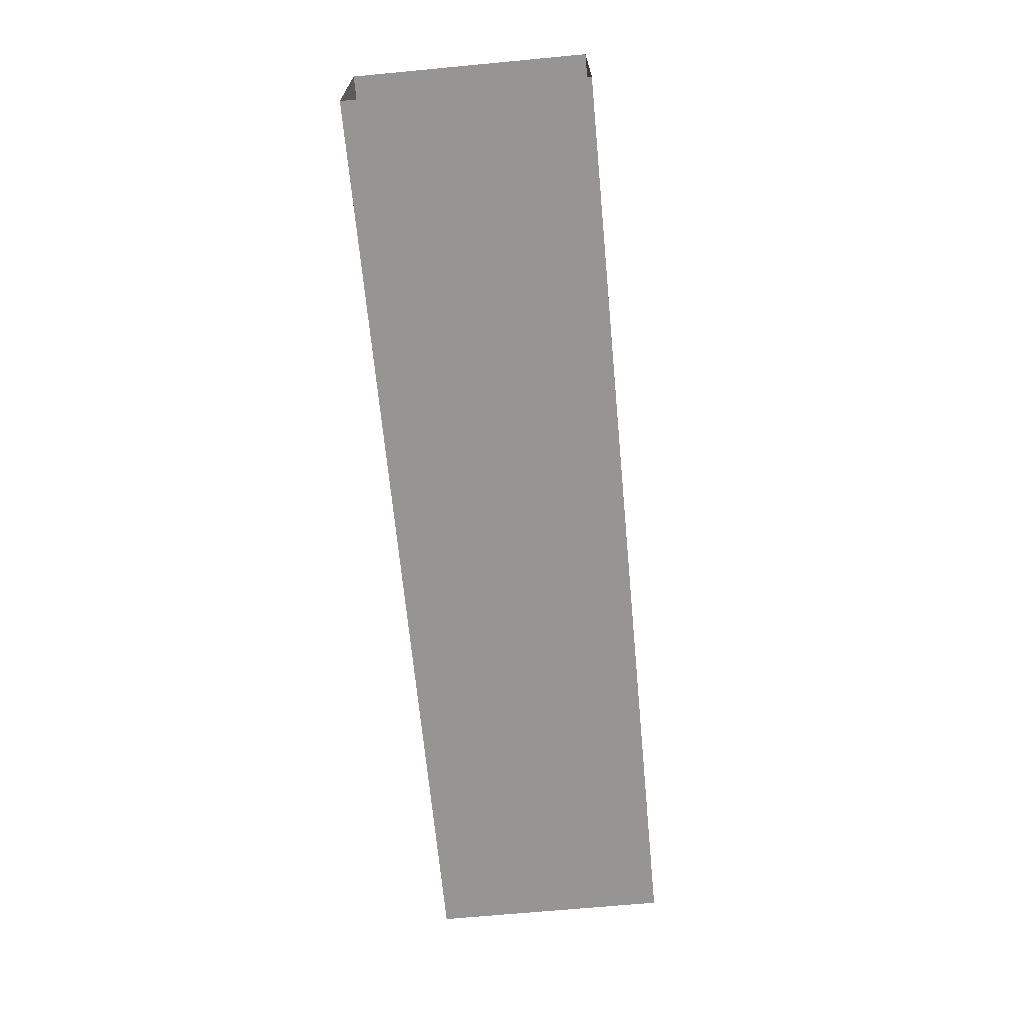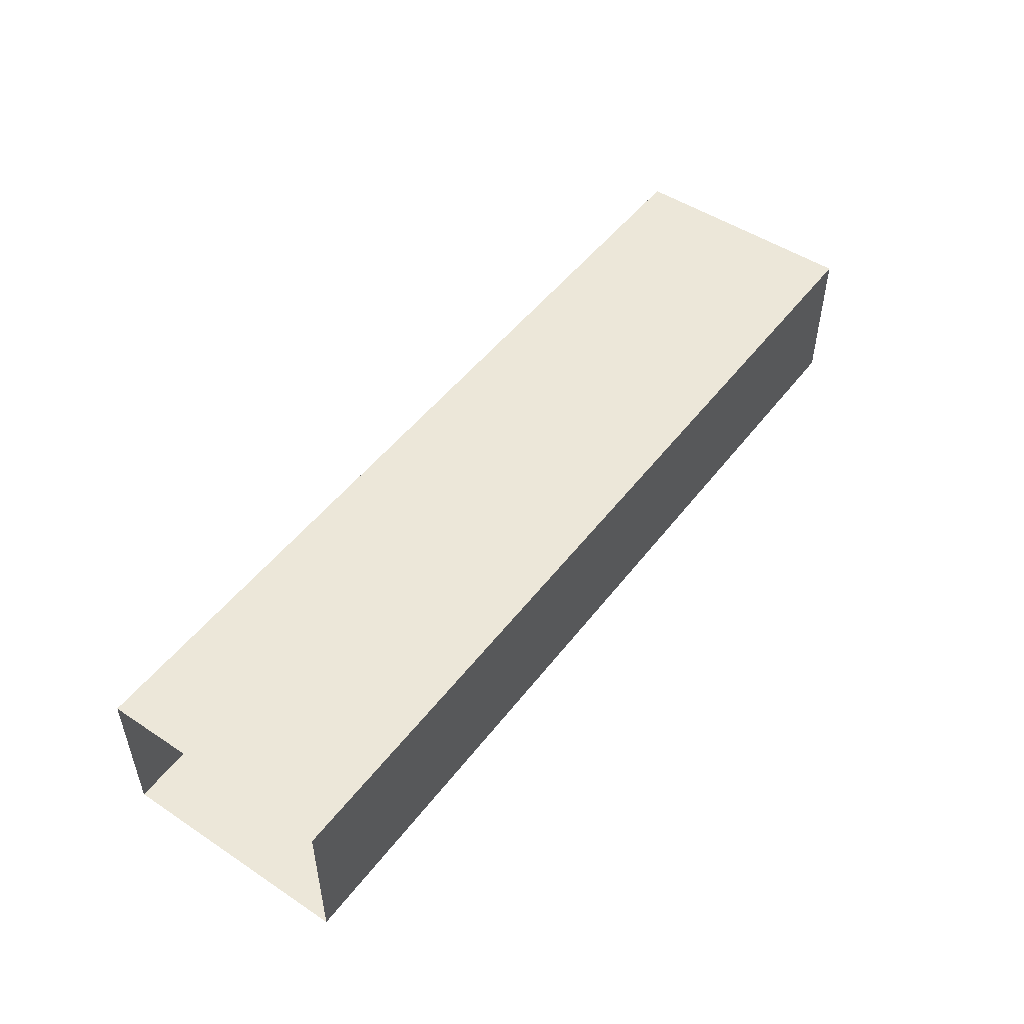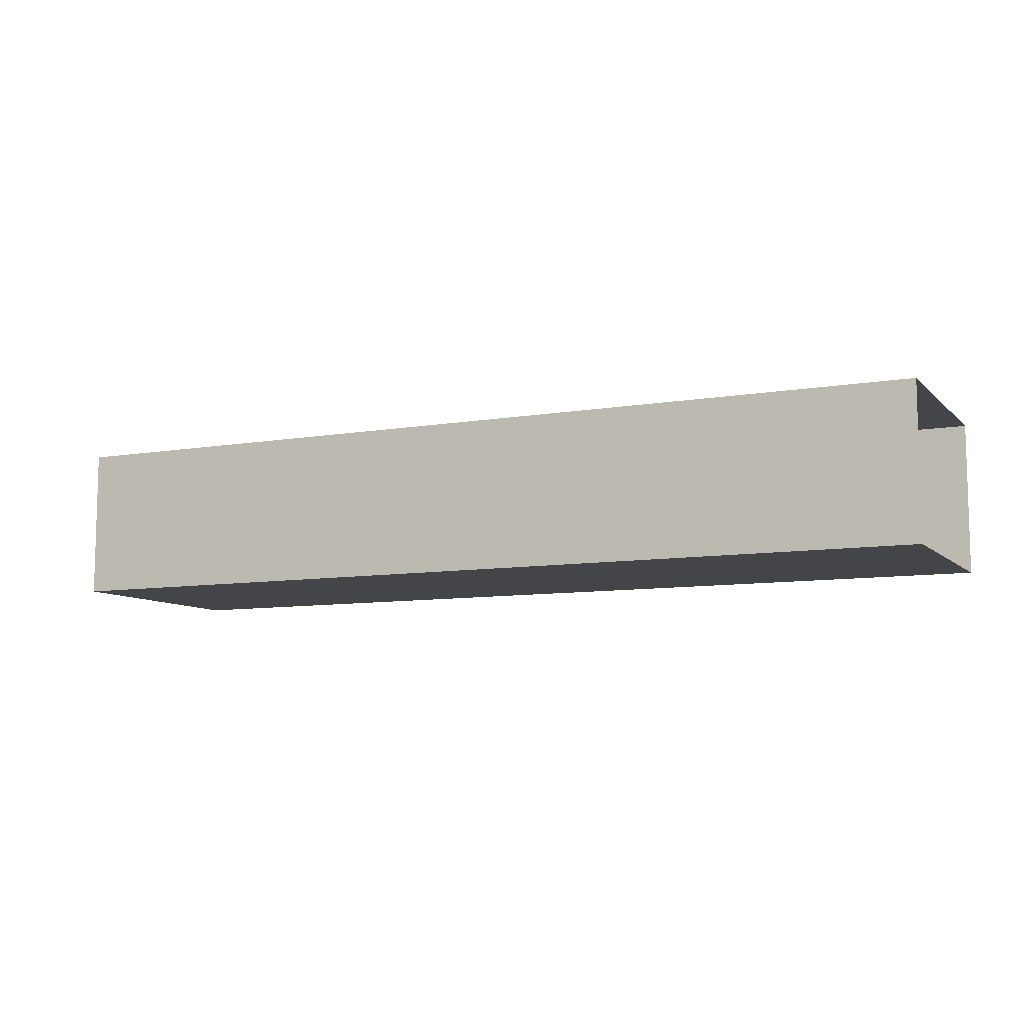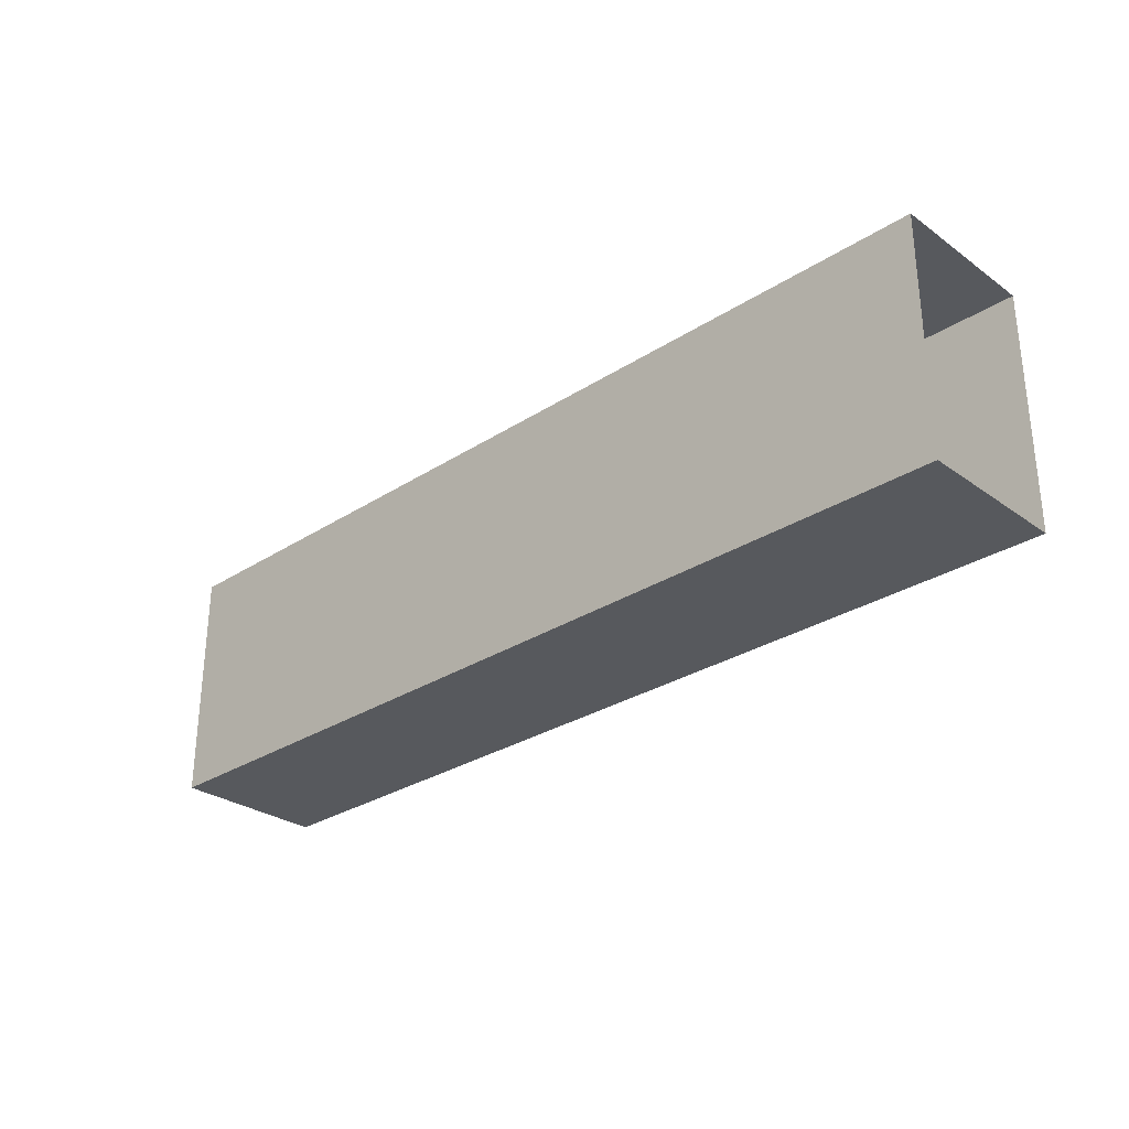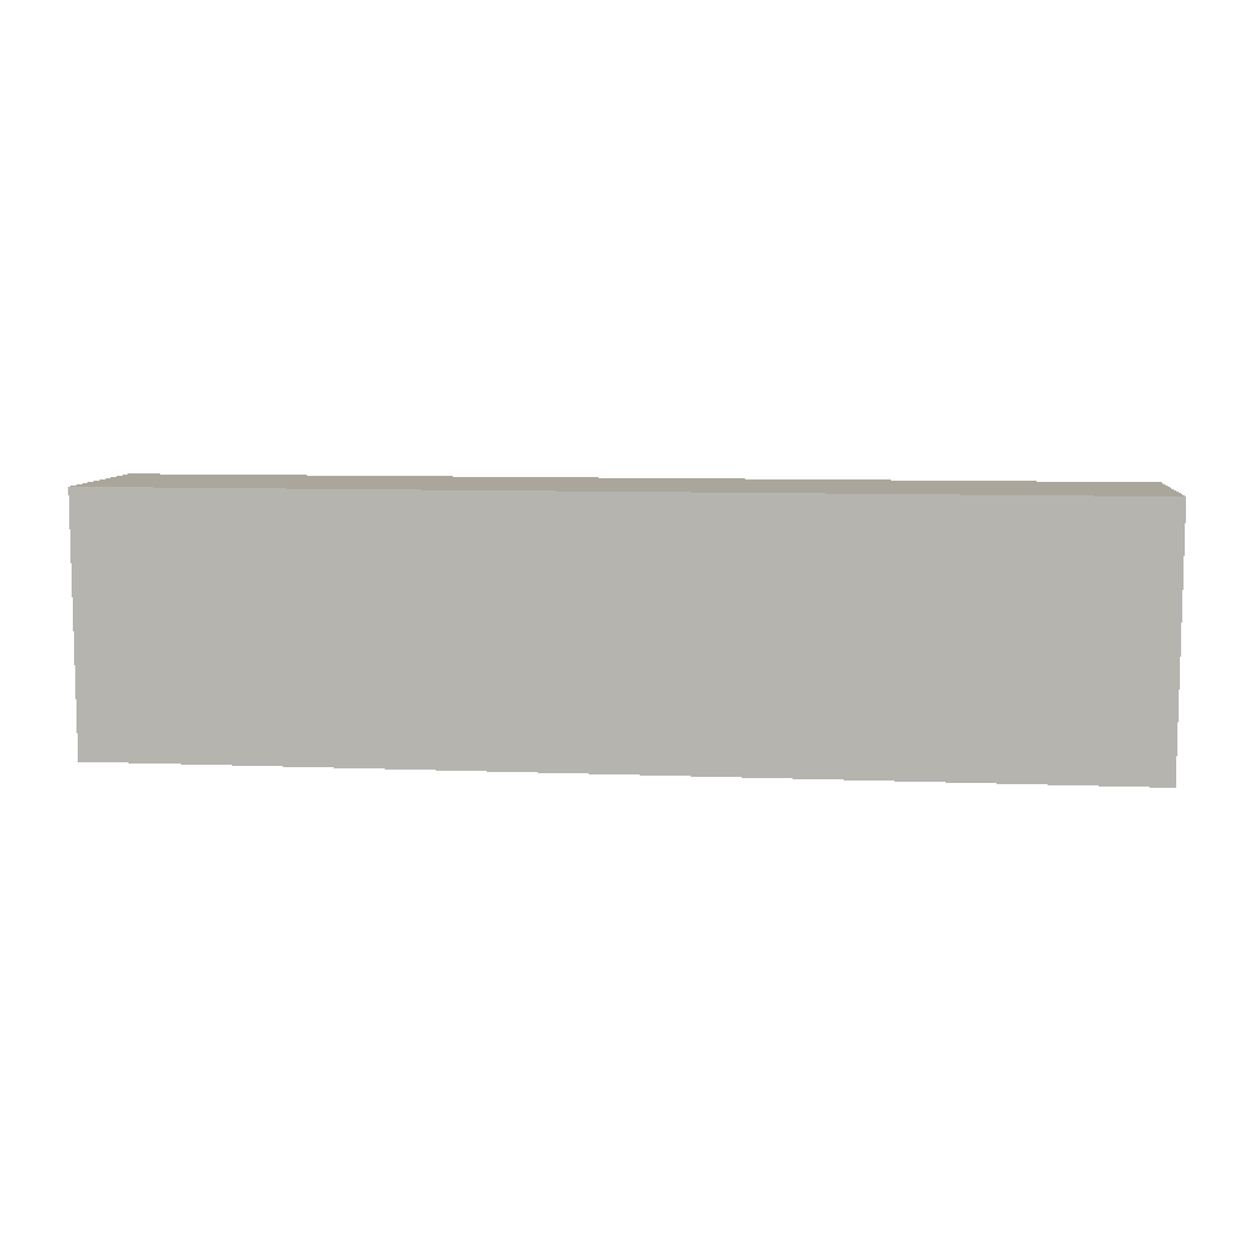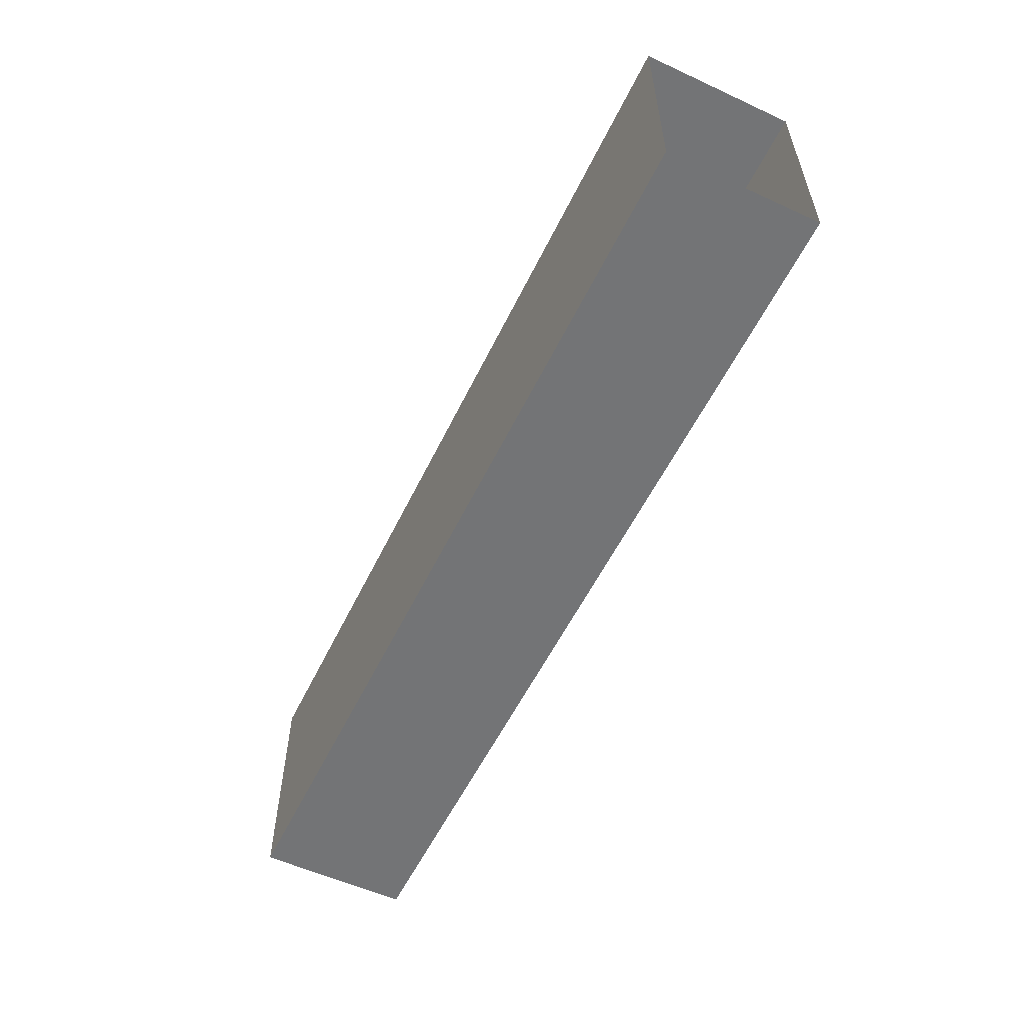
<metadata>
{"format":"obj","ext":"obj","renderer":"f3d","projection":"perspective","resolution":1024,"background":"white","views":[{"elev":-67.5,"azim":95.4,"up":"+Y"},{"elev":49.8,"azim":-54.0,"up":"+Y"},{"elev":-8.9,"azim":25.0,"up":"+Y"},{"elev":-29.2,"azim":-136.4,"up":"+Z"},{"elev":8.0,"azim":-173.5,"up":"+Z"},{"elev":-56.2,"azim":-115.7,"up":"+Z"}]}
</metadata>
<code>
g Object310
v -5463 -107.1 8603
v -5463 -107.1 8686
v -5358 -107.1 8686
v -5354 -107.1 8603
v -5463 -161.1 8603
v -5463 -107.1 8603
v -5354 -107.1 8603
v -5354 -161.1 8603
v -5463 -161.1 8686
v -5354 -161.1 8686
v -5358 -107.1 8686
v -5245 -161.1 8603
v -5245 -107.1 8603
v -5137 -161.1 8603
v -5137 -107.1 8603
v -5252 -107.1 8686
v -5245 -107.1 8603
v -5137 -107.1 8686
v -5137 -107.1 8603
v -5252 -107.1 8686
v -5137 -161.1 8686
v -5137 -107.1 8686
v -5463 -107.1 8686
v -5463 -161.1 8686
v -5463 -161.1 8603
v -5354 -161.1 8603
v -5354 -161.1 8686
v -5245 -161.1 8603
v -5245 -161.1 8686
v -5137 -161.1 8603
v -5137 -161.1 8686
v -5245 -161.1 8686
f 5 6 7
f 15 14 13
f 12 13 14
f 13 12 7
f 8 7 12
f 7 8 5
f 3 1 2
f 1 3 4
f 16 4 3
f 4 16 17
f 18 17 16
f 17 18 19
f 26 24 25
f 24 26 27
f 28 27 26
f 27 28 29
f 30 29 28
f 29 30 31
f 20 32 21
f 32 20 10
f 11 10 20
f 10 11 9
f 23 9 11
f 20 21 22

</code>
